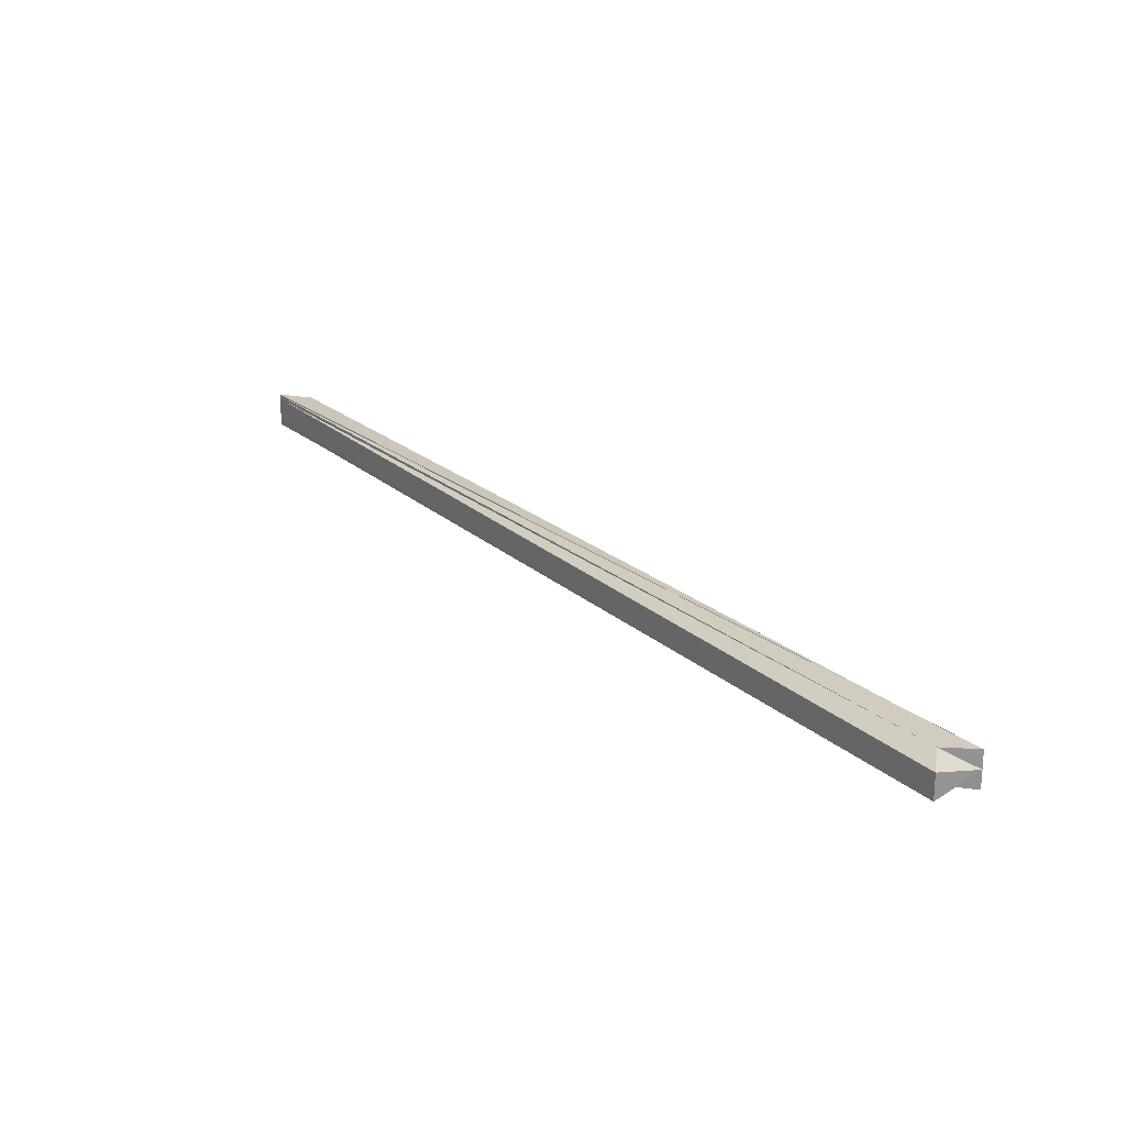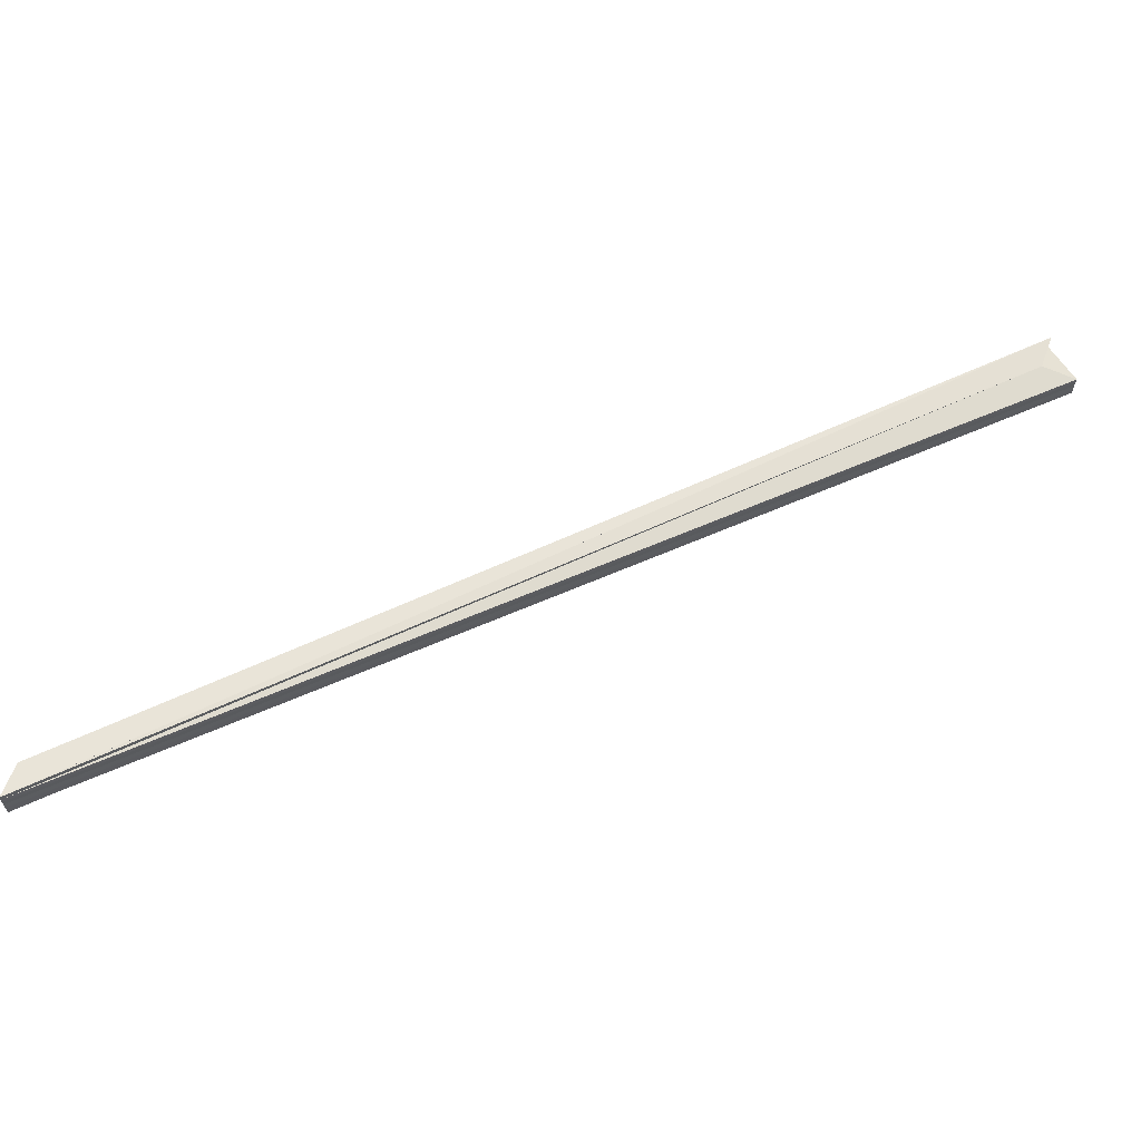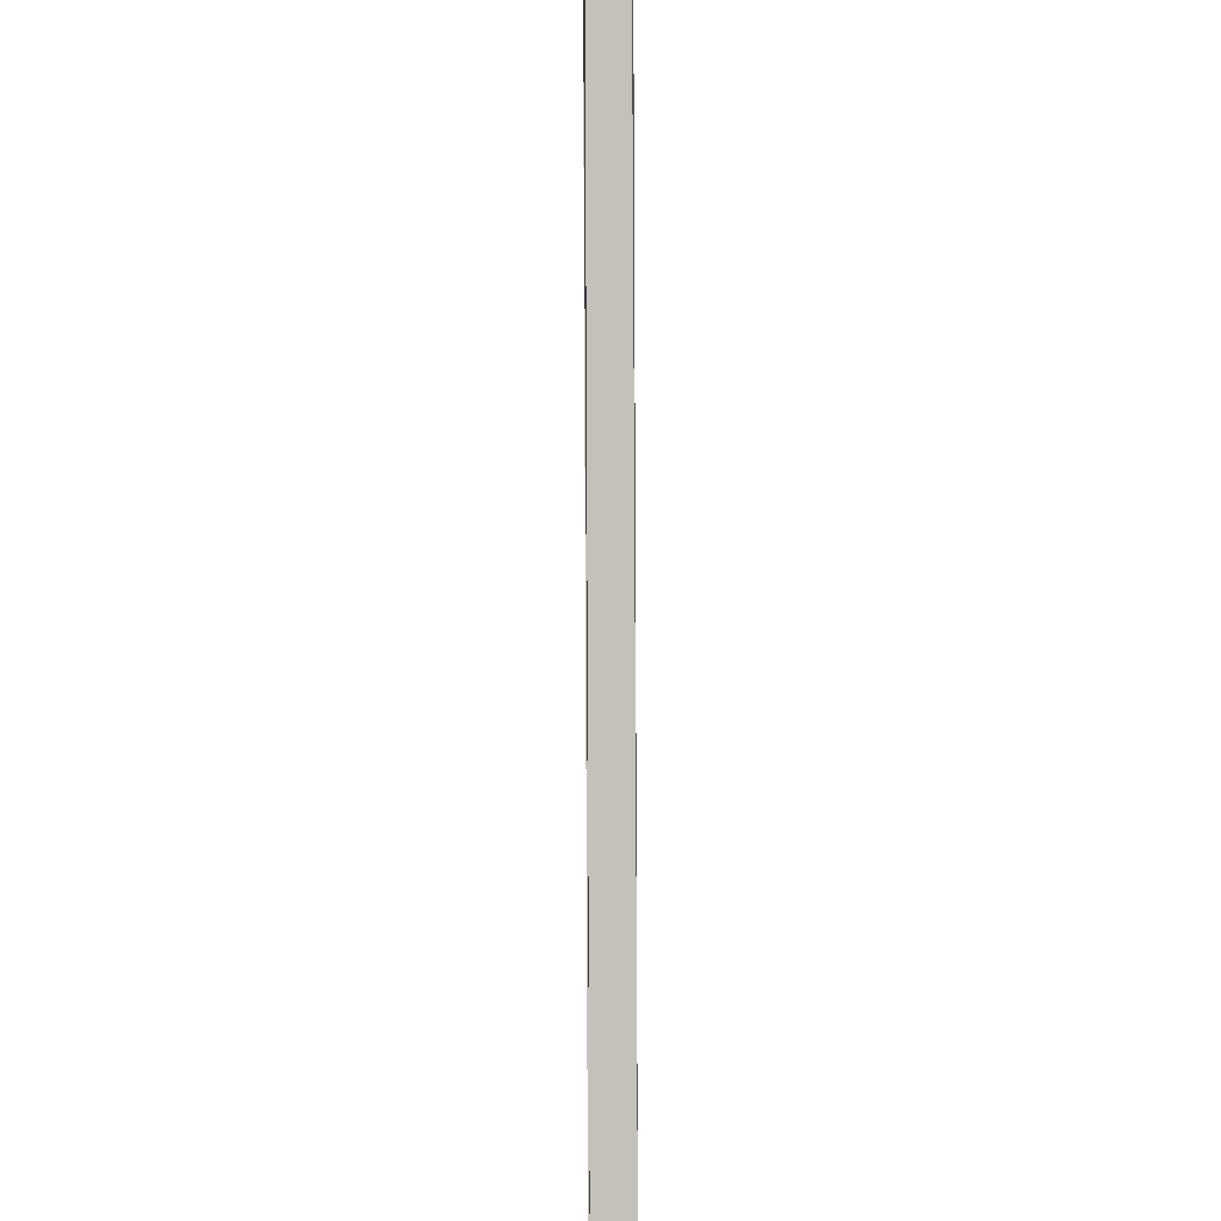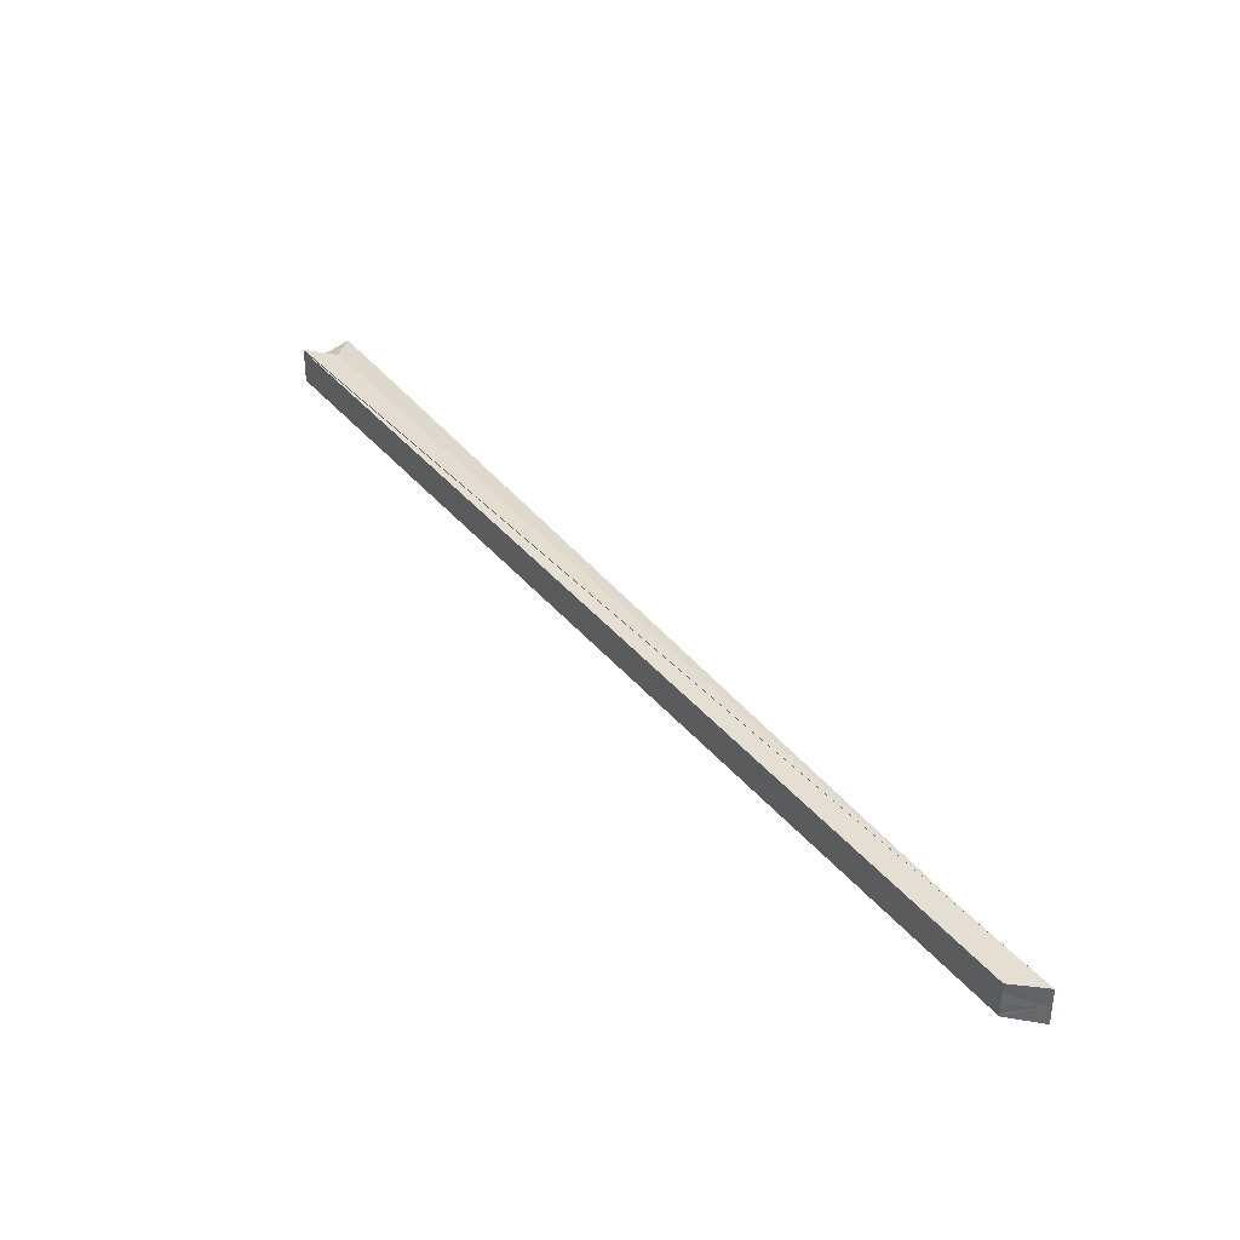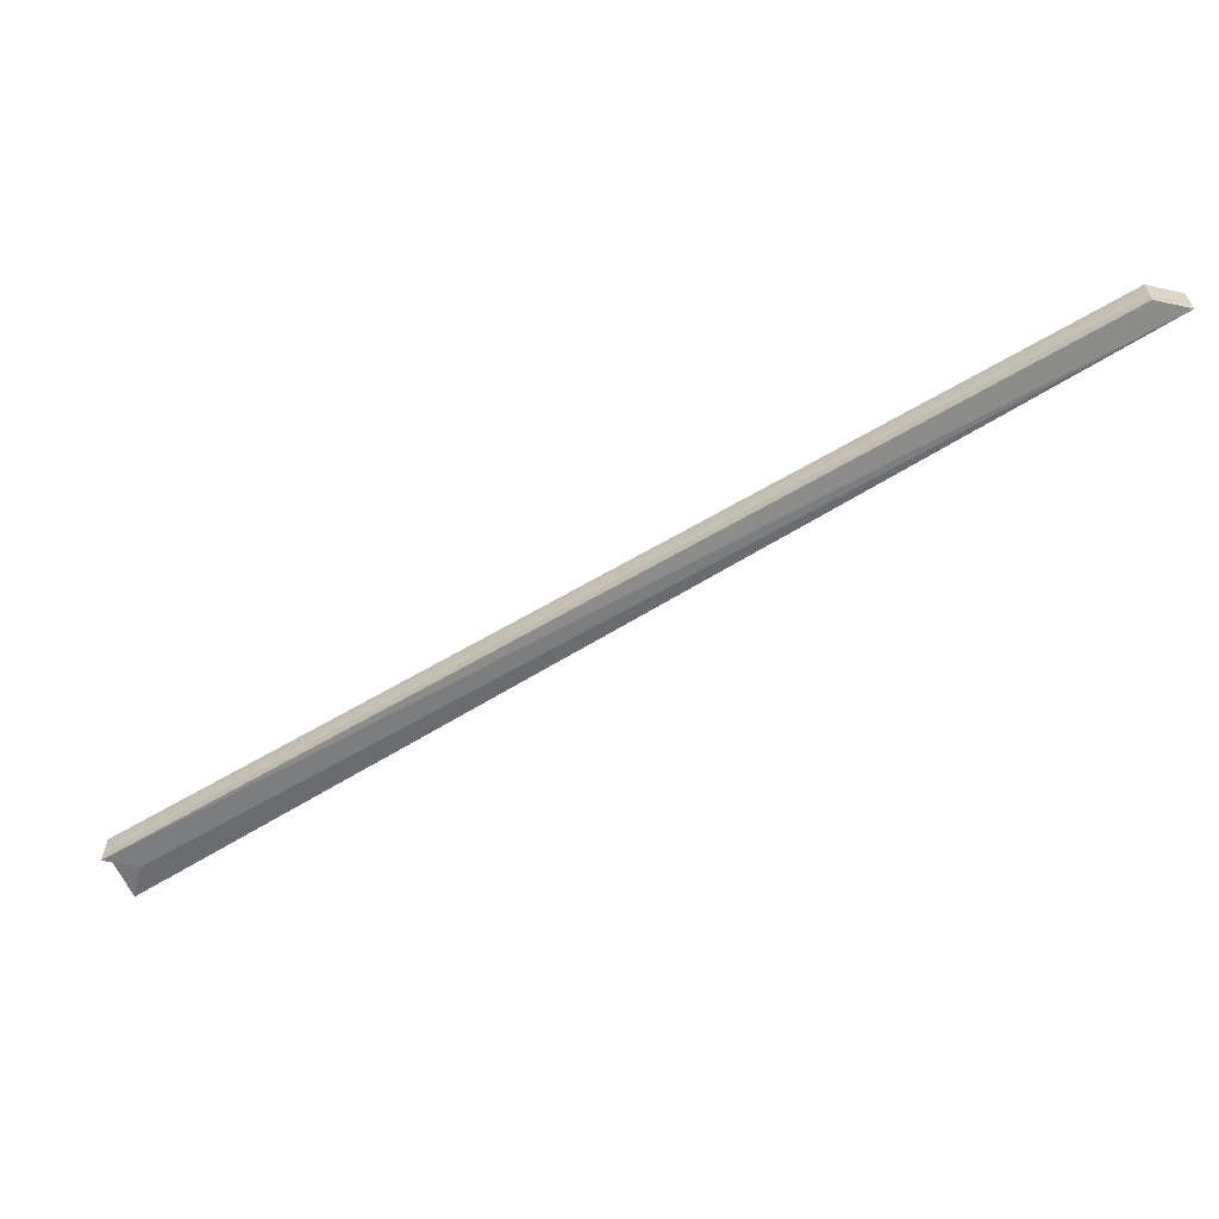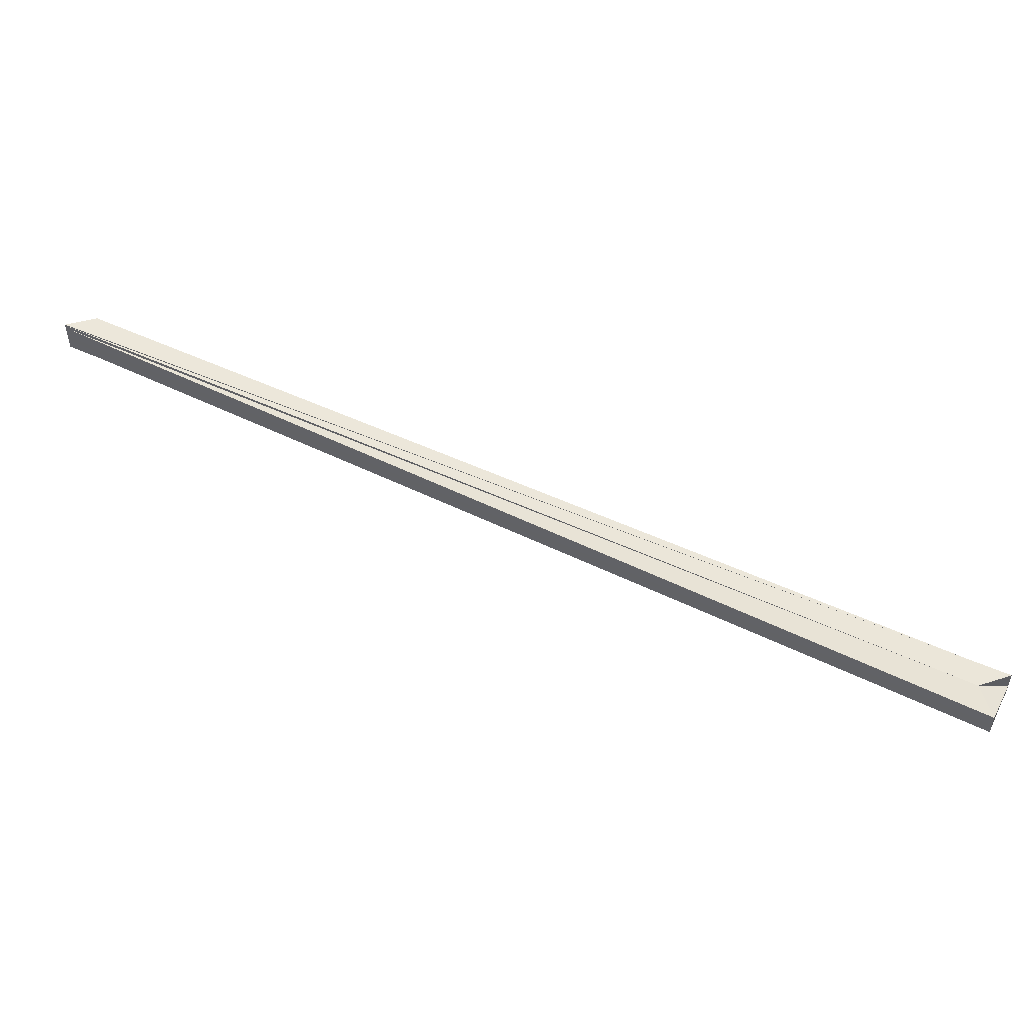
<metadata>
{"format":"obj","ext":"obj","renderer":"f3d","projection":"perspective","resolution":1024,"background":"white","views":[{"elev":22.5,"azim":9.9,"up":"+Z"},{"elev":62.8,"azim":-70.0,"up":"+Z"},{"elev":47.5,"azim":89.7,"up":"+Y"},{"elev":36.5,"azim":-168.6,"up":"+Z"},{"elev":-61.3,"azim":166.2,"up":"+Z"},{"elev":52.0,"azim":-18.3,"up":"+Z"}]}
</metadata>
<code>
o 24385
v 2229 1862 16.42
v 2229 1862 16.42
v 2229 1862 16.42
v 2229 1862 16.42
v 2229 1862 16.42
v 2229 1862 16.42
v 2229 1862 16.42
v 2229 1862 16.42
v 2229 1862 16.42
v 2229 1862 16.42
v 2229 1862 16.42
v 2229 1862 16.42
v 2229 1862 16.42
v 2229 1862 16.42
v 2229 1862 16.42
v 2229 1862 16.42
v 2229 1862 16.42
v 2229 1862 16.42
v 2229 1862 16.42
v 2229 1862 16.42
v 2229 1862 16.42
v 2229 1862 16.42
v 2229 1862 16.42
v 2229 1862 16.42
v 2229 1862 16.42
v 2229 1862 16.42
v 2229 1862 16.42
v 2229 1862 16.42
v 2229 1862 16.42
v 2229 1862 16.42
v 2229 1862 16.42
v 2229 1862 16.42
v 2229 1862 16.42
v 2229 1862 16.42
v 2229 1862 16.42
v 2229 1862 16.42
v 2229 1862 16.42
v 2229 1862 16.42
v 2229 1862 16.42
v 2229 1862 16.42
v 2229 1862 16.42
v 2229 1862 16.42
v 2229 1862 16.42
v 2229 1862 16.42
v 2229 1862 16.42
v 2229 1862 16.42
v 2229 1862 16.42
v 2229 1862 16.42
v 2229 1862 16.42
v 2229 1862 16.42
v 2229 1862 16.42
v 2229 1862 16.42
v 2229 1862 16.42
v 2229 1862 16.42
v 2229 1862 16.42
v 2229 1862 16.42
v 2229 1862 16.42
v 2229 1862 16.42
v 2229 1862 16.42
v 2229 1862 16.42
v 2229 1862 16.42
v 2229 1862 16.42
v 2229 1862 16.42
v 2229 1862 16.42
v 2229 1862 16.42
v 2229 1862 16.42
v 2229 1862 16.42
v 2229 1862 16.42
v 2229 1862 16.42
v 2229 1862 16.42
f 1 2 3
f 4 5 6
f 7 8 9
f 10 8 11
f 8 12 11
f 13 10 11
f 11 12 14
f 13 11 14
f 12 15 14
f 13 16 17
f 18 19 16
f 20 19 21
f 14 15 22
f 13 14 22
f 15 23 22
f 22 23 24
f 13 22 24
f 23 25 24
f 24 25 26
f 13 24 26
f 25 27 26
f 26 27 28
f 13 26 28
f 27 29 30
f 13 30 31
f 32 33 29
f 34 33 31
f 32 35 36
f 37 34 38
f 39 33 40
f 41 42 13
f 13 43 44
f 44 45 46
f 47 48 44
f 49 47 13
f 50 49 41
f 51 52 41
f 53 50 51
f 54 53 51
f 15 45 55
f 15 55 56
f 15 56 57
f 15 57 58
f 59 58 60
f 61 62 59
f 61 63 64
f 65 66 67
f 68 69 70

</code>
